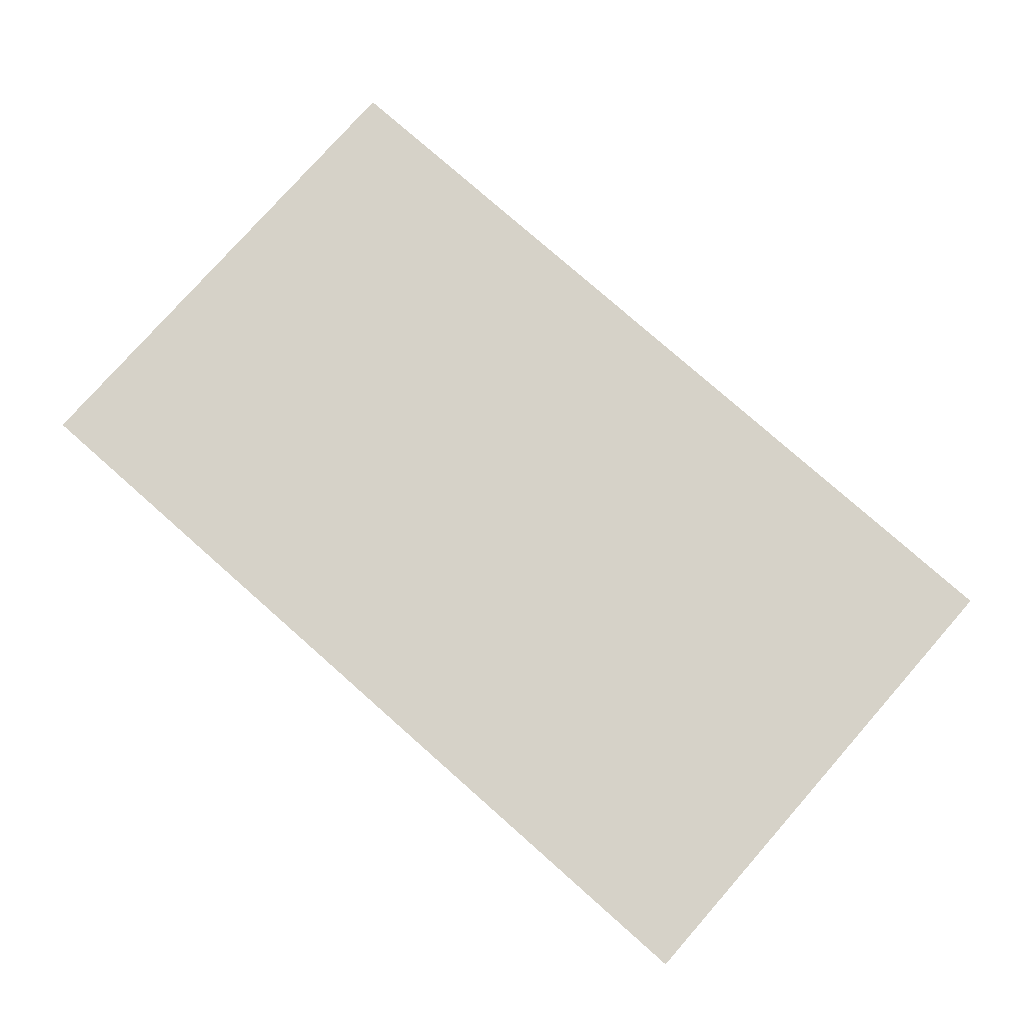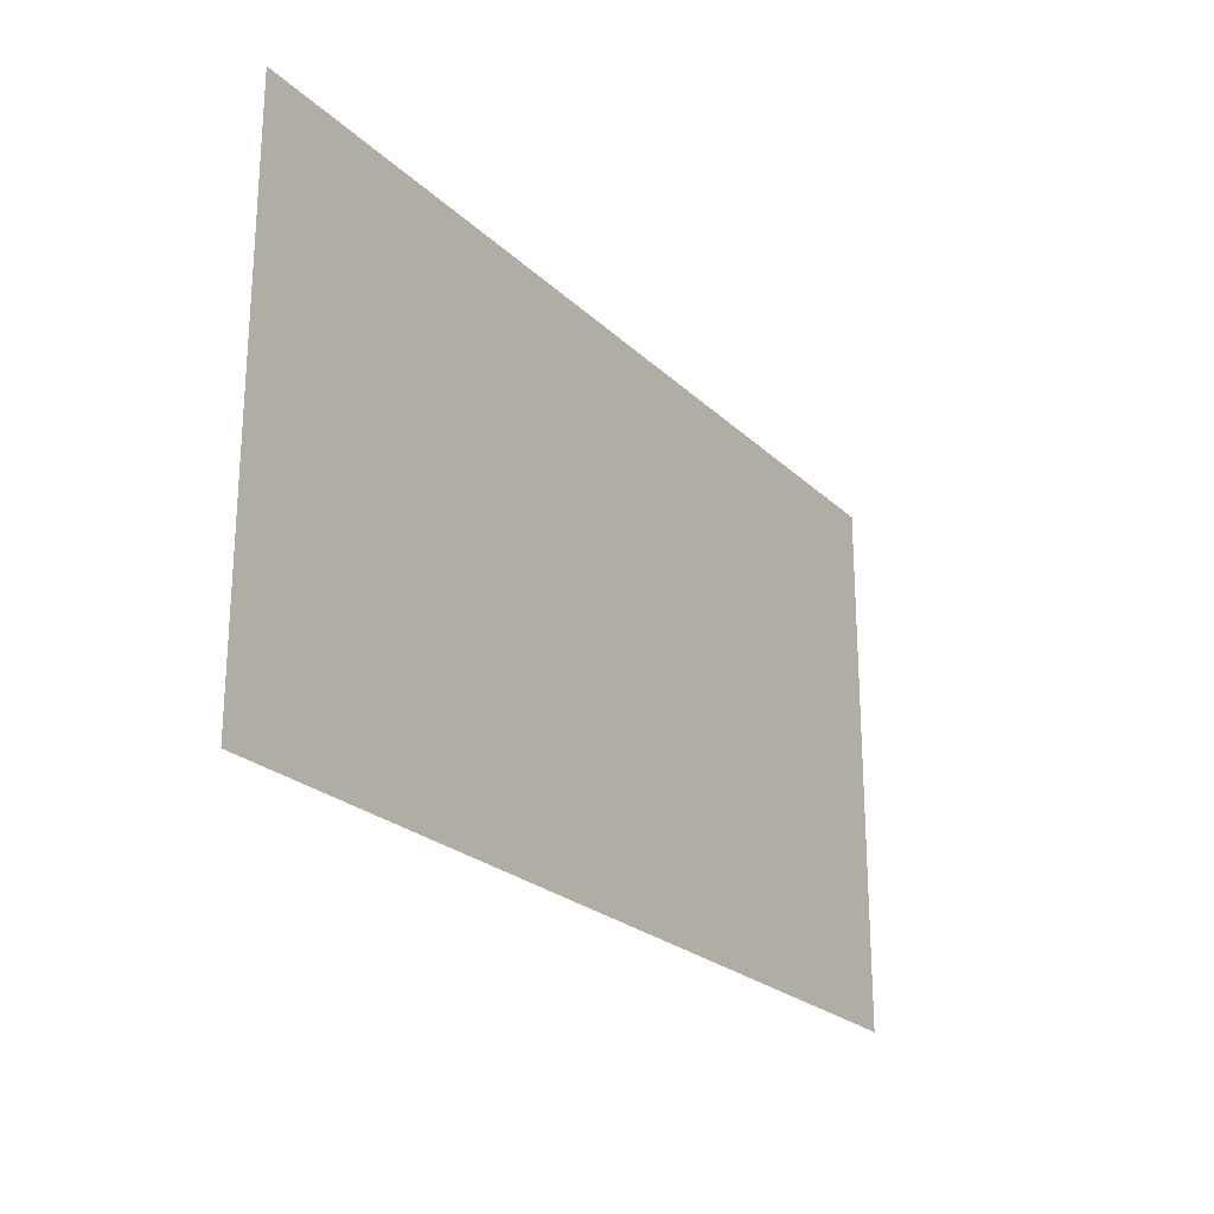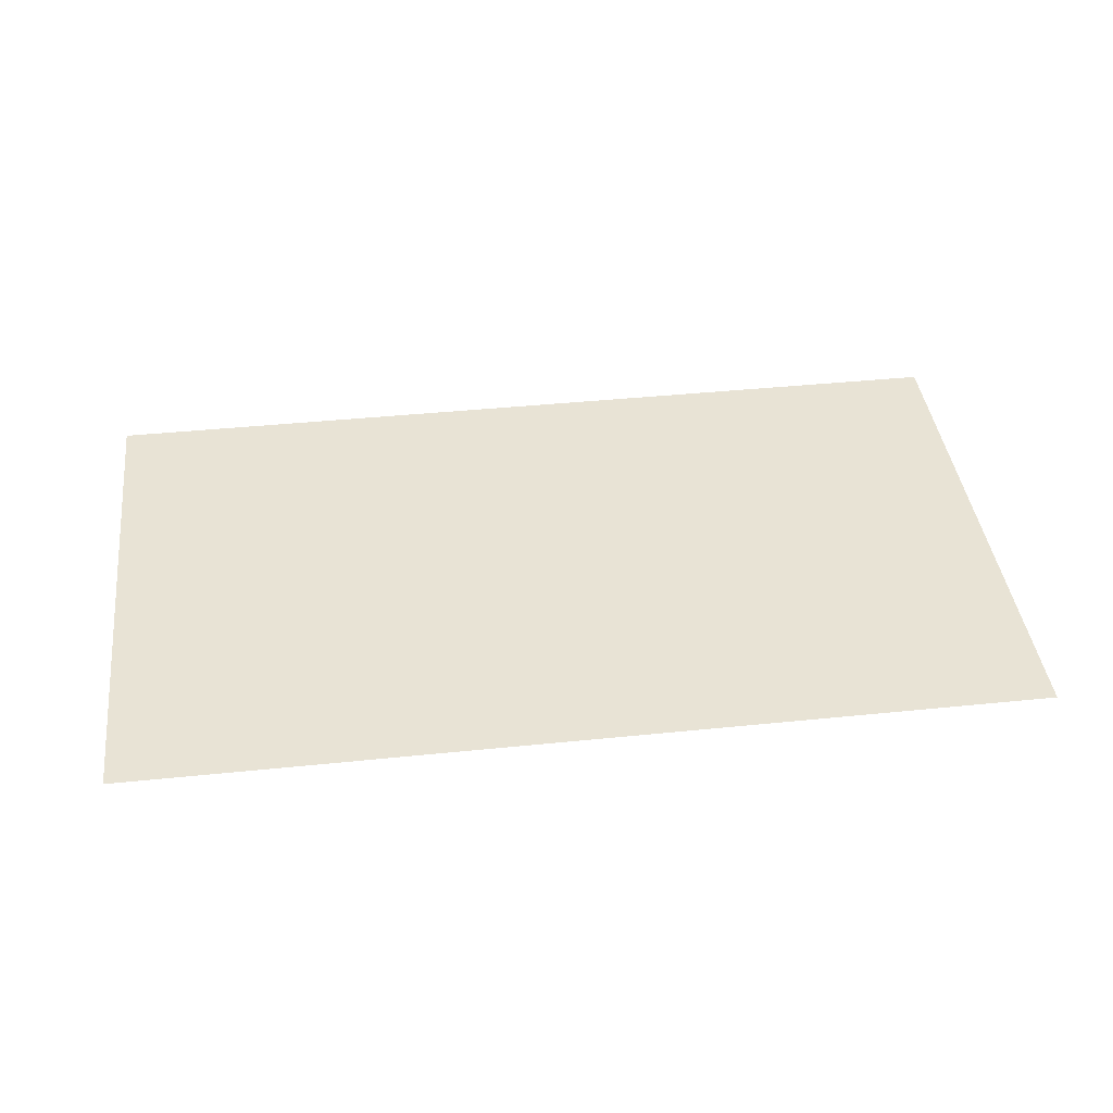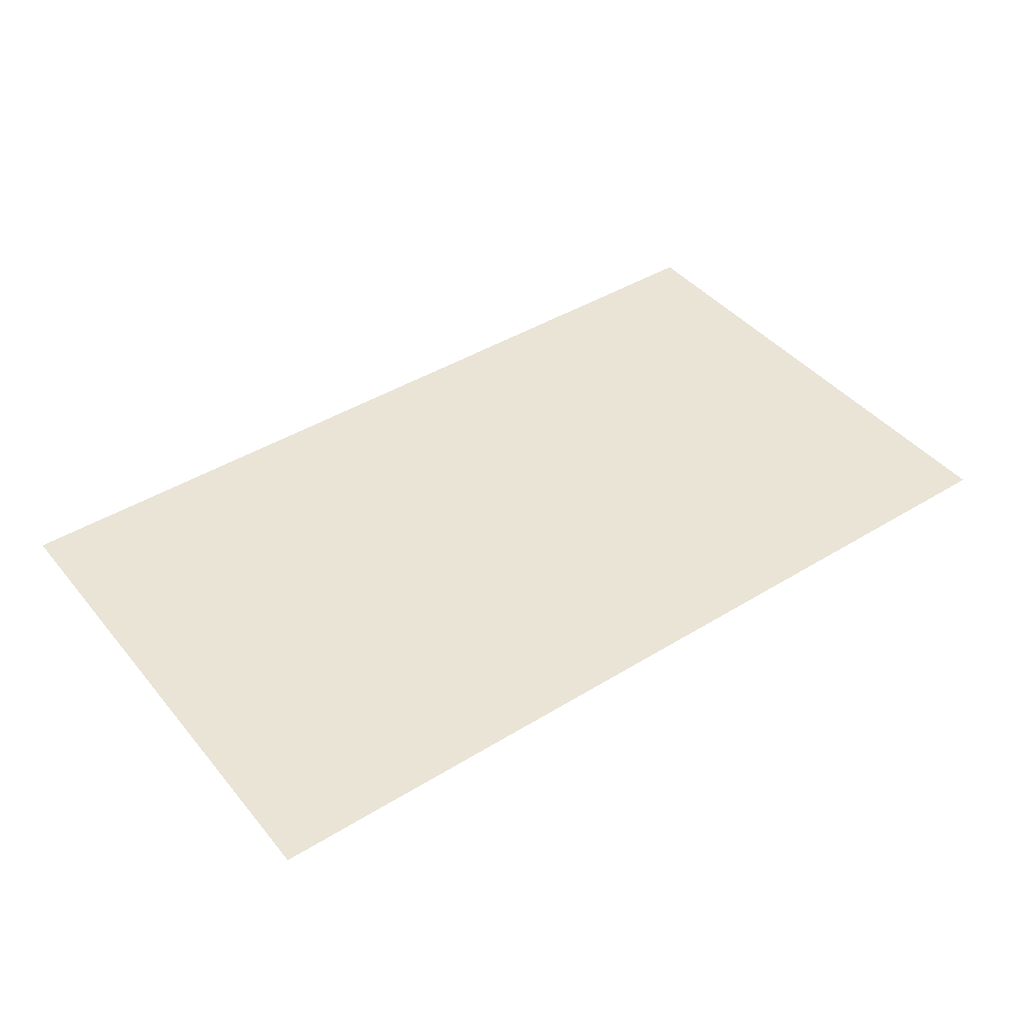
<metadata>
{"format":"obj","ext":"obj","renderer":"f3d","projection":"perspective","resolution":1024,"background":"white","views":[{"elev":78.4,"azim":-138.6,"up":"+Y"},{"elev":-23.5,"azim":123.1,"up":"+Z"},{"elev":41.2,"azim":-7.1,"up":"+Y"},{"elev":42.7,"azim":-36.2,"up":"+Y"}]}
</metadata>
<code>
v 287.8 0 167.5
v 287.8 0 -167.5
v -287.8 0 167.5
v -287.8 0 167.5
v 287.8 0 -167.5
v -287.8 0 -167.5
g UnrealEdObject
f 1 2 3
f 4 5 6
g

</code>
